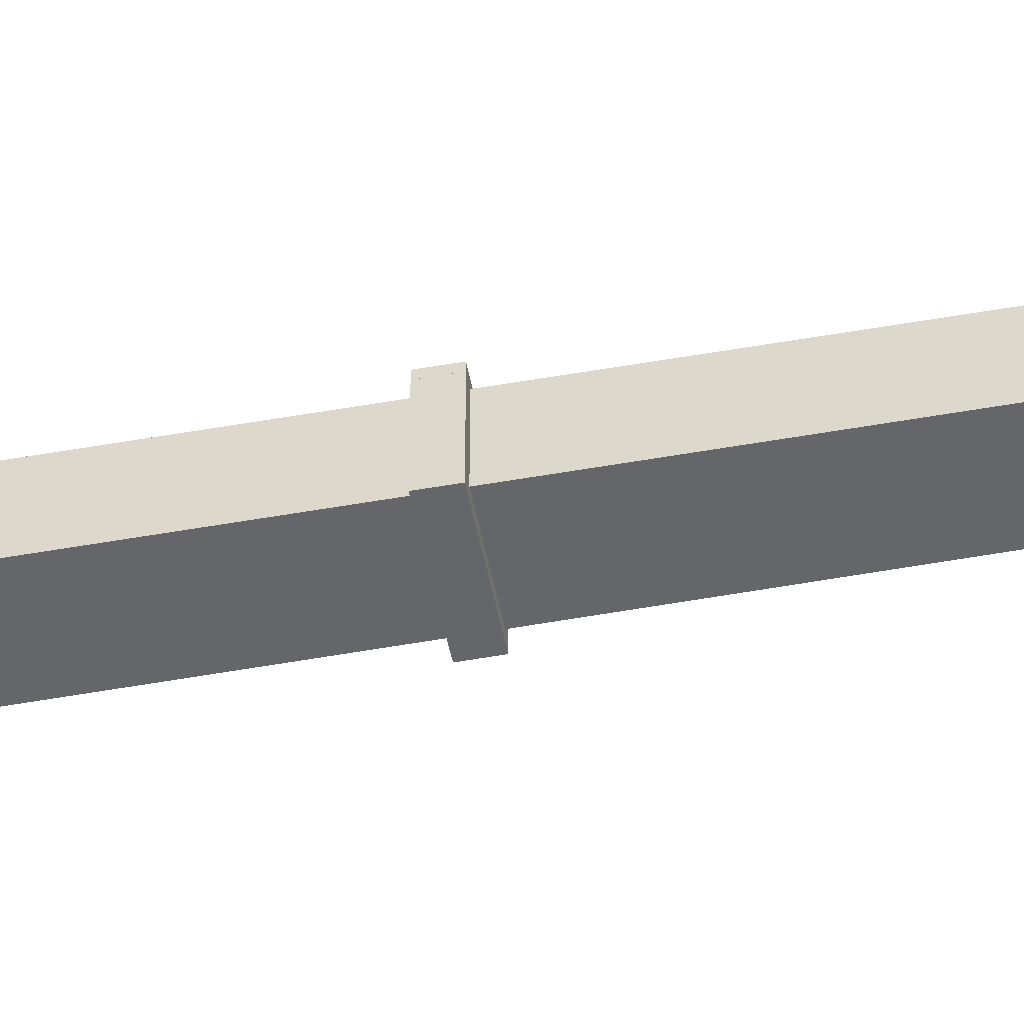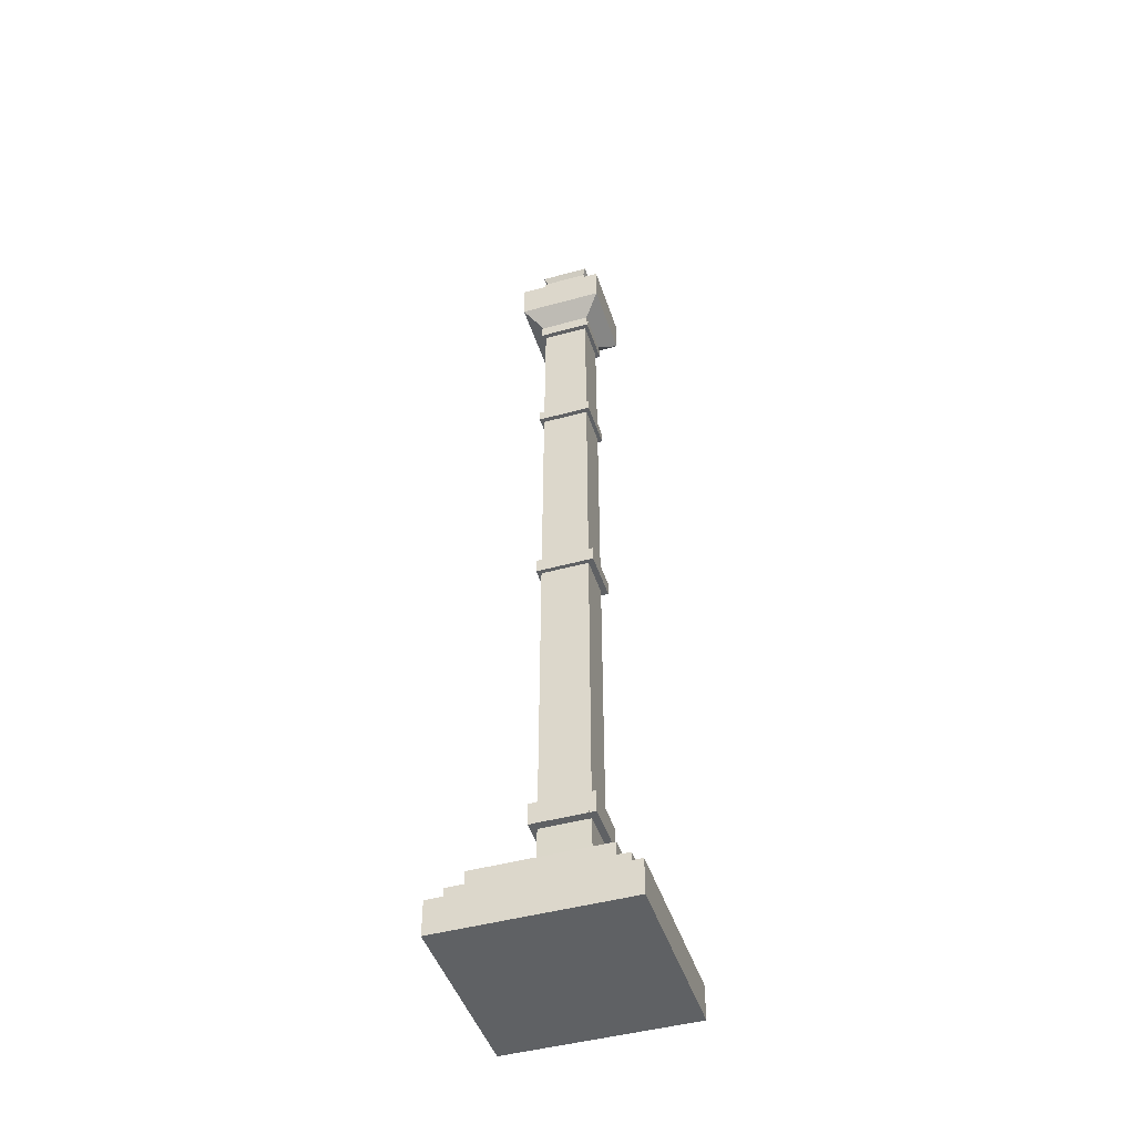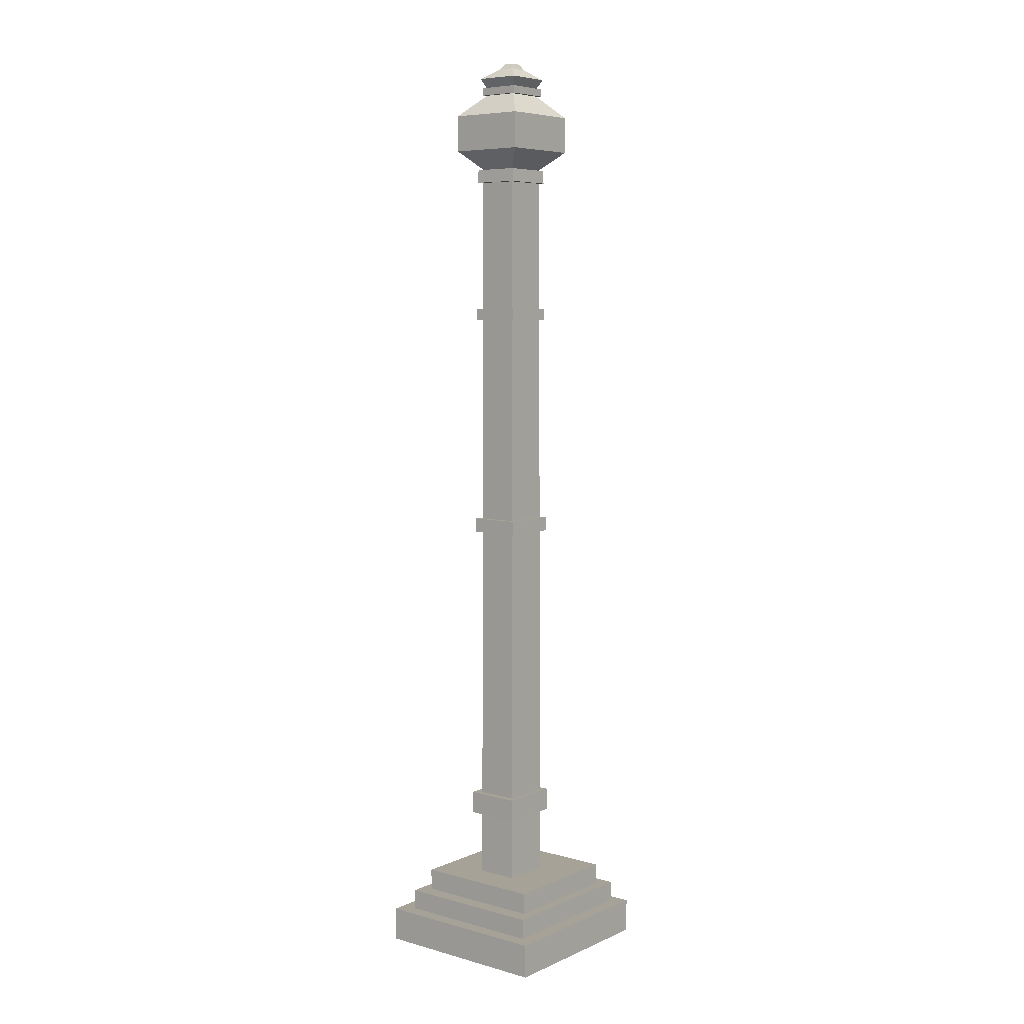
<metadata>
{"format":"obj","ext":"obj","renderer":"f3d","projection":"perspective","resolution":1024,"background":"white","views":[{"elev":-51.7,"azim":101.0,"up":"+Z"},{"elev":-45.7,"azim":17.6,"up":"+Y"},{"elev":6.6,"azim":128.8,"up":"+Y"}]}
</metadata>
<code>
o Cube.001
v -1.267 -0.05642 1.181
v -1.267 -0.05642 1.427
v -1.427 -0.05642 1.427
v -1.427 -0.05642 1.181
v -1.267 0.4778 1.181
v -1.427 0.4778 1.181
v -1.427 0.4778 1.427
v -1.267 0.4778 1.427
v 1.427 -0.05642 1.181
v 1.427 0.4778 1.181
v 1.427 0.4778 1.427
v 1.427 -0.05642 1.427
v -1.427 -0.05642 -1.196
v -1.427 0.4778 -1.196
v -1.427 0.4778 -1.427
v -1.427 -0.05642 -1.427
v -1.267 0.4778 -1.427
v -1.267 -0.05642 -1.427
v 1.427 -0.05642 1.01
v 1.427 0.4778 1.01
v -1.267 0.4778 1.01
v -1.427 0.4778 1.01
v -1.267 -0.05642 1.01
v -1.427 -0.05642 1.01
v -1.267 -0.05642 -1.196
v -1.267 0.4778 -1.196
v 1.427 -0.05642 -1.427
v 1.427 0.4778 -1.427
v 1.427 0.4778 -1.196
v 1.427 -0.05642 -1.196
v -1.427 -0.05642 -1.032
v -1.427 0.4778 -1.032
v 1.205 0.4778 -1.427
v 1.205 0.4778 -1.196
v 1.205 -0.05642 -1.196
v 1.205 -0.05642 -1.427
v 1.205 -0.05642 1.181
v 1.205 -0.05642 1.01
v 1.205 0.4778 1.01
v 1.205 0.4778 1.181
v 1.205 0.4778 1.427
v 1.205 -0.05642 1.427
v -1.055 0.4778 -1.427
v -1.055 0.4778 -1.196
v -1.055 -0.05642 -1.427
v -1.055 -0.05642 -1.196
v -1.055 -0.05642 1.01
v -1.055 -0.05642 1.181
v 0.9644 0.4778 1.181
v 1.205 0.7999 1.181
v 0.9644 0.7999 1.181
v -1.055 -0.05642 1.427
v -1.055 0.4778 1.427
v -1.055 0.4778 1.181
v -1.055 0.7999 1.01
v -1.267 0.7999 1.01
v -1.267 0.7999 1.181
v -1.055 0.7999 1.181
v 1.205 0.4778 -1.032
v 1.205 0.7999 -1.196
v 1.205 0.7999 -1.032
v -1.267 0.7999 -1.196
v -1.055 0.7999 -1.196
v 0.9644 0.4778 -1.196
v 0.9644 0.7999 -1.196
v 1.205 0.7999 1.01
v 0.9644 0.7999 1.01
v 0.9644 -0.05642 1.427
v 0.9644 -0.05642 1.181
v 0.9644 0.4778 1.427
v 0.9644 -0.05642 -1.427
v 0.9644 0.4778 -1.427
v 0.4445 0.4778 1.181
v 0.4445 0.7999 1.181
v 0.9644 -0.05642 1.01
v 0.9644 -0.05642 -1.196
v -0.3379 0.4778 -1.196
v -0.3379 0.7999 -1.196
v -0.3379 0.7999 1.01
v -0.3379 0.7999 1.181
v -0.3379 -0.05642 1.181
v -0.3379 -0.05642 1.427
v -0.3379 0.4778 1.181
v -0.3379 0.4778 1.427
v -0.3379 0.4778 -1.427
v -0.3379 -0.05642 -1.427
v -0.3379 -0.05642 1.01
v -0.3379 -0.05642 -1.196
v -0.3379 -0.05642 0.3103
v -1.055 -0.05642 0.3103
v -1.055 0.7999 0.3103
v -1.055 1.137 1.01
v -1.055 1.137 0.3103
v 1.205 -0.05642 0.3103
v 0.9644 -0.05642 0.3103
v 1.205 0.7999 0.3103
v 0.9644 0.7999 0.3103
v -1.267 0.4778 0.3103
v -1.267 0.7999 0.3103
v -1.267 -0.05642 0.3103
v 1.427 0.4778 0.3103
v 1.205 0.4778 0.3103
v 1.427 -0.05642 0.3103
v -1.427 -0.05642 0.3103
v -1.427 0.4778 0.3103
v 1.427 0.4778 -1.032
v 1.427 -0.05642 -1.032
v -1.267 0.4778 -1.032
v -1.267 -0.05642 -1.032
v 1.205 -0.05642 -1.032
v -1.055 -0.05642 -1.032
v -1.267 0.7999 -1.032
v -1.055 0.7999 -1.032
v 0.9644 0.7999 -1.032
v 0.9644 -0.05642 -1.032
v -0.3379 0.7999 -1.032
v -0.3379 -0.05642 -1.032
v 1.205 0.4778 -0.361
v 1.205 0.7999 -0.361
v -1.427 -0.05642 -0.361
v -1.427 0.4778 -0.361
v -0.3379 1.137 0.3103
v -0.3379 1.137 1.01
v 0.9644 0.7999 -0.361
v 0.9644 1.137 -1.032
v 0.9644 1.137 -0.361
v -1.055 1.137 -1.032
v -0.3379 1.137 -1.032
v 0.4445 0.7999 1.01
v 0.9644 1.137 1.01
v 0.4445 1.137 1.01
v 0.9644 1.137 0.3103
v -0.3379 1.137 -0.361
v -1.055 1.137 -0.361
v 1.427 -0.05642 -0.361
v 1.427 0.4778 -0.361
v -1.267 0.4778 -0.361
v -1.267 -0.05642 -0.361
v 1.205 -0.05642 -0.361
v -1.055 -0.05642 -0.361
v -1.055 0.7999 -0.361
v -1.267 0.7999 -0.361
v 0.9644 -0.05642 -0.361
v -0.3379 -0.05642 -0.361
v 0.4445 1.137 -1.032
v 0.4445 1.137 -0.361
v 0.4445 -0.05642 -0.361
v 0.4445 -0.05642 -1.032
v 0.4445 -0.05642 0.3103
v 0.4445 1.137 0.3103
v 0.4445 0.7999 -1.032
v 0.4445 -0.05642 -1.196
v 0.4445 0.7999 -1.196
v 0.4445 -0.05642 1.01
v 0.4445 0.4778 -1.427
v 0.4445 0.4778 -1.196
v 0.4445 -0.05642 -1.427
v 0.4445 -0.05642 1.181
v 0.4445 0.4778 1.427
v 0.4445 -0.05642 1.427
v 0.4163 10.58 0.2862
v 0.4158 10.75 0.2858
v 0.4731 10.76 0.2857
v 0.4735 10.58 0.2861
v 0.3967 13.03 0.2694
v 0.3967 13.03 -0.32
v 0.7054 13.33 -0.6337
v 0.7054 13.33 0.5716
v 0.4158 10.75 -0.3364
v 0.4751 10.76 0.2858
v 0.4751 10.76 -0.3364
v -0.2997 12.83 0.2776
v -0.2902 13.03 0.2694
v -0.2902 13.03 0.3402
v -0.2997 12.83 0.3484
v -0.3097 10.58 -0.3988
v -0.3097 10.58 -0.3368
v -0.3598 10.58 -0.3368
v -0.3598 10.58 -0.3988
v 0.7054 13.9 -0.6337
v 0.7054 13.9 0.5716
v -0.6098 13.33 0.5716
v -0.2902 13.03 -0.32
v -0.6098 13.33 -0.6337
v -0.6098 13.9 -0.6337
v 0.348 14.24 -0.3061
v 0.348 14.24 0.244
v -0.6098 13.9 0.5716
v -0.2523 14.24 0.244
v -0.2523 14.24 -0.3061
v 0.4038 14.24 -0.3061
v 0.4038 14.24 0.244
v -0.2523 14.36 0.244
v 0.348 14.36 0.244
v 0.4287 14.51 0.318
v -0.333 14.51 0.318
v 0.348 14.24 0.2982
v -0.2523 14.24 0.2982
v -0.2523 14.36 -0.3061
v -0.3126 14.24 -0.3061
v -0.3126 14.36 -0.3061
v -0.2523 14.24 -0.3662
v -0.3122 14.24 -0.3061
v -0.3122 14.24 -0.3662
v -0.333 14.51 -0.3801
v -0.09798 14.66 0.1026
v -0.09798 14.66 -0.1647
v 0.348 14.36 -0.3061
v 0.4287 14.51 -0.3801
v -0.0584 14.75 0.0513
v -0.0584 14.75 -0.1214
v 0.1936 14.66 -0.1647
v 0.1936 14.66 0.1026
v 0.1297 14.75 0.0513
v 0.1297 14.75 -0.1214
v -0.3284 2.17 -0.3528
v 0.4349 2.17 -0.3528
v 0.4342 2.524 -0.3522
v -0.3277 2.524 -0.3522
v -0.3188 7.03 -0.3446
v 0.4254 7.03 -0.3446
v 0.4163 10.58 -0.3368
v 0.4163 10.58 -0.3988
v -0.3093 10.75 -0.3364
v -0.2997 12.83 -0.3282
v 0.4063 12.83 -0.3282
v -0.3284 2.17 0.3022
v -0.3277 2.524 0.3016
v -0.3188 7.03 0.294
v -0.3097 10.58 0.2862
v -0.3093 10.75 0.2858
v -0.3093 10.76 0.3566
v -0.3097 10.58 0.357
v 0.4349 2.17 0.3022
v 0.4342 2.524 0.3016
v 0.4254 7.03 0.294
v 0.4063 12.83 0.2776
v 0.4655 12.83 0.2776
v 0.456 13.03 0.2694
v -0.3097 10.58 0.358
v -0.3093 10.76 0.3576
v -0.3183 7.257 0.2935
v -0.3799 7.03 0.294
v -0.3793 7.257 0.2935
v 0.4248 7.257 -0.3441
v 0.4248 7.257 0.2935
v 0.5156 7.257 0.2935
v 0.5156 7.257 -0.3441
v -0.3822 7.257 0.2935
v -0.3827 7.03 0.294
v -0.3188 7.03 -0.4321
v 0.4254 7.03 -0.4321
v 0.4349 2.17 0.4304
v -0.3284 2.17 0.4304
v 0.5399 2.17 -0.3528
v 0.5399 2.17 0.3022
v -0.4224 2.17 -0.3528
v -0.4217 2.524 -0.3522
v -0.4197 2.524 -0.3522
v -0.4204 2.17 -0.3528
v -0.3183 7.257 -0.3441
v 0.5392 2.524 -0.3522
v 0.5392 2.524 0.3016
v 0.5399 2.17 0.4278
v 0.4349 2.17 0.4278
v 0.4342 2.524 0.4298
v -0.3277 2.524 0.4298
v 0.4342 2.524 0.4272
v 0.5392 2.524 0.4272
v -0.4224 2.17 0.3022
v -0.4217 2.524 0.3016
v -0.4217 2.524 0.4264
v -0.3277 2.524 0.4264
v -0.3284 2.17 0.427
v -0.4224 2.17 0.427
v 0.4349 2.17 -0.4408
v -0.3284 2.17 -0.4408
v -0.3277 2.524 -0.4402
v 0.4342 2.524 -0.4402
v 0.5363 2.524 -0.3522
v 0.5363 2.524 -0.4402
v -0.4197 2.524 -0.4402
v -0.4204 2.17 -0.4408
v 0.537 2.17 -0.3528
v 0.537 2.17 -0.4408
v 0.5162 7.03 0.294
v 0.5162 7.03 -0.3446
v -0.3183 7.257 -0.4316
v 0.4248 7.257 -0.4316
v 0.5159 7.257 -0.3441
v 0.5159 7.257 -0.4316
v 0.5165 7.03 -0.3446
v 0.5165 7.03 -0.4321
v -0.3827 7.03 -0.3446
v -0.3822 7.257 -0.3441
v -0.3822 7.257 -0.4257
v -0.3827 7.03 -0.4262
v -0.3183 7.257 -0.4257
v -0.3188 7.03 -0.4262
v -0.3188 7.03 0.3608
v 0.4254 7.03 0.3608
v 0.4248 7.257 0.3603
v -0.3183 7.257 0.3603
v 0.5157 7.257 0.3603
v 0.5157 7.257 0.2935
v 0.5162 7.03 0.294
v 0.5162 7.03 0.3608
v -0.3799 7.03 0.3608
v -0.3793 7.257 0.3603
v -0.2997 12.83 0.3494
v 0.4063 12.83 0.3494
v 0.3967 13.03 0.3412
v -0.2902 13.03 0.3412
v 0.4163 10.58 0.358
v 0.4158 10.76 0.3576
v 0.454 13.03 0.2694
v 0.4636 12.83 0.2776
v -0.3535 12.83 -0.3282
v -0.3535 12.83 0.2776
v -0.3439 13.03 0.2694
v -0.3439 13.03 -0.32
v -0.3635 10.58 -0.3368
v -0.3635 10.58 0.2862
v -0.363 10.76 0.2858
v -0.363 10.76 -0.3364
v 0.4063 12.83 -0.3902
v -0.2997 12.83 -0.3902
v -0.2902 13.03 -0.3821
v 0.3967 13.03 -0.3821
v -0.3093 10.76 -0.3984
v 0.4158 10.76 -0.3984
v -0.3593 10.76 -0.3984
v -0.3593 10.76 -0.3364
v 0.4738 10.76 -0.3984
v 0.4742 10.58 -0.3988
v 0.4642 12.83 -0.3902
v 0.4642 12.83 -0.3282
v 0.4655 12.83 -0.3282
v 0.456 13.03 -0.32
v 0.4755 10.58 0.2862
v 0.4755 10.58 -0.3368
v 0.4738 10.76 -0.3364
v 0.4742 10.58 -0.3368
v 0.4547 13.03 -0.32
v 0.4547 13.04 -0.382
v -0.3498 12.83 -0.3282
v -0.3403 13.03 -0.32
v -0.3403 13.04 -0.382
v -0.3498 12.83 -0.3902
v -0.3439 13.04 0.3402
v -0.3534 12.83 0.3484
v -0.363 10.76 0.3566
v -0.3634 10.58 0.357
v 0.454 13.04 0.3412
v 0.4636 12.83 0.3494
v 0.4731 10.76 0.3576
v 0.4735 10.58 0.358
v 0.4038 14.36 -0.3061
v 0.4038 14.36 0.244
v 0.348 14.24 -0.3662
v -0.2523 14.36 -0.3662
v 0.348 14.36 -0.3662
v 0.4 14.24 -0.3662
v 0.4 14.24 -0.3061
v -0.3126 14.24 0.244
v -0.3126 14.36 0.244
v 0.348 14.36 0.2982
v -0.2523 14.36 0.2982
v 0.4 14.24 0.2982
v 0.4 14.36 0.2982
v -0.3122 14.36 -0.3061
v -0.3122 14.36 -0.3662
v -0.3122 14.36 0.244
v -0.3122 14.24 0.244
v -0.3122 14.24 0.2982
v -0.3122 14.36 0.2982
v 0.4 14.36 -0.3061
v 0.4 14.36 -0.3662
v 0.4 14.24 0.244
v 0.4 14.36 0.244
f 1 2 3 4
f 5 6 7 8
f 9 10 11 12
f 2 8 7 3
f 13 14 15 16
f 17 18 16 15
f 3 7 6 4
f 19 20 10 9
f 21 22 6 5
f 23 1 4 24
f 18 25 13 16
f 17 15 14 26
f 27 28 29 30
f 31 32 14 13
f 28 33 34 29
f 27 30 35 36
f 19 9 37 38
f 20 39 40 10
f 28 27 36 33
f 12 11 41 42
f 10 40 41 11
f 9 12 42 37
f 43 17 26 44
f 45 46 25 18
f 47 48 1 23
f 49 40 50 51
f 43 45 18 17
f 52 53 8 2
f 54 5 8 53
f 48 52 2 1
f 55 56 57 58
f 59 34 60 61
f 44 26 62 63
f 21 5 57 56
f 34 64 65 60
f 66 67 51 50
f 37 42 68 69
f 40 49 70 41
f 42 41 70 68
f 33 36 71 72
f 73 49 51 74
f 38 37 69 75
f 36 35 76 71
f 33 72 64 34
f 5 54 58 57
f 77 44 63 78
f 79 55 58 80
f 81 82 52 48
f 83 54 53 84
f 82 84 53 52
f 85 86 45 43
f 87 81 48 47
f 86 88 46 45
f 85 43 44 77
f 89 87 47 90
f 91 55 92 93
f 94 38 75 95
f 96 97 67 66
f 98 21 56 99
f 40 39 66 50
f 91 99 56 55
f 90 47 23 100
f 101 102 39 20
f 103 19 38 94
f 4 6 22 24
f 100 23 24 104
f 98 105 22 21
f 103 101 20 19
f 30 29 106 107
f 26 14 32 108
f 25 109 31 13
f 30 107 110 35
f 29 34 59 106
f 46 111 109 25
f 63 62 112 113
f 26 108 112 62
f 60 65 114 61
f 35 110 115 76
f 78 63 113 116
f 88 117 111 46
f 118 59 61 119
f 120 121 32 31
f 122 93 92 123
f 124 114 125 126
f 116 113 127 128
f 129 67 130 131
f 67 97 132 130
f 133 134 93 122
f 24 22 105 104
f 39 102 96 66
f 135 136 101 103
f 137 121 105 98
f 138 100 104 120
f 135 103 94 139
f 136 118 102 101
f 140 90 100 138
f 141 142 99 91
f 137 98 99 142
f 119 124 97 96
f 139 94 95 143
f 141 91 93 134
f 144 89 90 140
f 117 144 140 111
f 113 141 134 127
f 110 139 143 115
f 61 114 124 119
f 108 137 142 112
f 113 112 142 141
f 111 140 138 109
f 106 59 118 136
f 107 135 139 110
f 109 138 120 31
f 108 32 121 137
f 107 106 136 135
f 128 127 134 133
f 97 124 126 132
f 104 105 121 120
f 102 118 119 96
f 125 145 146 126
f 115 143 147 148
f 143 95 149 147
f 126 146 150 132
f 79 129 131 123
f 114 151 145 125
f 132 150 131 130
f 76 115 148 152
f 65 153 151 114
f 95 75 154 149
f 72 155 156 64
f 71 76 152 157
f 75 69 158 154
f 72 71 157 155
f 68 70 159 160
f 49 73 159 70
f 69 68 160 158
f 67 129 74 51
f 64 156 153 65
f 83 73 74 80
f 54 83 80 58
f 55 79 123 92
f 145 128 133 146
f 148 147 144 117
f 147 149 89 144
f 161 162 163 164
f 151 116 128 145
f 150 122 123 131
f 152 148 117 88
f 153 78 116 151
f 149 154 87 89
f 155 85 77 156
f 157 152 88 86
f 154 158 81 87
f 155 157 86 85
f 160 159 84 82
f 73 83 84 159
f 158 160 82 81
f 129 79 80 74
f 156 77 78 153
f 165 166 167 168
f 169 162 170 171
f 172 173 174 175
f 176 177 178 179
f 168 167 180 181
f 173 165 168 182
f 183 173 182 184
f 166 183 184 167
f 167 184 185 180
f 181 180 186 187
f 185 188 189 190
f 180 185 190 186
f 188 181 187 189
f 187 186 191 192
f 182 168 181 188
f 184 182 188 185
f 193 194 195 196
f 189 187 197 198
f 199 190 200 201
f 202 190 203 204
f 199 193 196 205
f 205 196 206 207
f 194 208 209 195
f 208 199 205 209
f 207 206 210 211
f 209 205 207 212
f 195 209 212 213
f 196 195 213 206
f 214 215 211 210
f 212 207 211 215
f 213 212 215 214
f 206 213 214 210
f 146 133 216 217
f 218 219 220 221
f 222 177 176 223
f 169 224 225 226
f 133 122 227 216
f 219 228 229 220
f 230 231 232 233
f 224 231 172 225
f 150 146 217 234
f 235 218 221 236
f 165 237 238 239
f 162 169 226 237
f 122 150 234 227
f 228 235 236 229
f 231 230 240 241
f 231 162 237 172
f 242 229 243 244
f 245 246 247 248
f 229 242 249 250
f 221 220 251 252
f 227 234 253 254
f 234 217 255 256
f 219 216 257 258
f 216 219 259 260
f 242 246 161 230
f 246 245 222 161
f 261 242 230 177
f 245 261 177 222
f 256 255 262 263
f 217 218 262 255
f 234 256 264 265
f 218 235 263 262
f 254 253 266 267
f 235 228 267 266
f 228 227 254 267
f 234 235 266 253
f 268 265 264 269
f 256 263 269 264
f 235 234 265 268
f 263 235 268 269
f 257 270 271 258
f 228 219 258 271
f 216 227 270 257
f 228 271 272 273
f 274 273 272 275
f 227 228 273 274
f 271 270 275 272
f 270 227 274 275
f 276 277 278 279
f 279 218 280 281
f 217 216 277 276
f 219 218 279 278
f 260 259 282 283
f 277 216 260 283
f 219 278 282 259
f 278 277 283 282
f 280 284 285 281
f 218 217 284 280
f 217 276 285 284
f 276 279 281 285
f 286 287 248 247
f 236 221 287 286
f 221 245 248 287
f 246 236 286 247
f 252 251 288 289
f 261 245 289 288
f 220 261 288 251
f 289 245 290 291
f 290 292 293 291
f 252 289 291 293
f 245 221 292 290
f 221 252 293 292
f 294 250 249 295
f 242 261 295 249
f 294 295 296 297
f 220 229 250 294
f 298 299 297 296
f 295 261 298 296
f 261 220 299 298
f 220 294 297 299
f 300 301 302 303
f 229 236 301 300
f 246 242 303 302
f 246 302 304 305
f 306 305 304 307
f 301 236 306 307
f 236 246 305 306
f 302 301 307 304
f 244 243 308 309
f 300 303 309 308
f 303 242 244 309
f 229 300 308 243
f 310 311 312 313
f 240 314 315 241
f 173 172 310 313
f 165 173 313 312
f 237 165 316 317
f 172 237 311 310
f 230 161 314 240
f 162 231 241 315
f 318 319 320 321
f 322 323 324 325
f 231 224 325 324
f 224 177 322 325
f 173 183 321 320
f 225 172 319 318
f 183 225 318 321
f 177 230 323 322
f 326 327 328 329
f 223 176 330 331
f 224 169 331 330
f 183 166 329 328
f 224 330 332 333
f 223 331 334 335
f 226 225 327 326
f 226 326 336 337
f 238 338 339 239
f 340 341 171 170
f 166 165 239 339
f 162 161 340 170
f 161 222 341 340
f 237 226 338 238
f 222 169 171 341
f 226 166 339 338
f 342 343 335 334
f 344 337 336 345
f 331 169 342 334
f 222 223 335 343
f 169 222 343 342
f 329 166 344 345
f 166 226 337 344
f 326 329 345 336
f 178 333 332 179
f 346 347 348 349
f 330 176 179 332
f 183 328 348 347
f 177 224 333 178
f 225 183 347 346
f 327 225 346 349
f 328 327 349 348
f 175 174 350 351
f 233 232 352 353
f 319 172 175 351
f 323 230 233 353
f 324 323 353 352
f 320 319 351 350
f 173 320 350 174
f 231 324 352 232
f 317 316 354 355
f 164 163 356 357
f 162 315 356 163
f 312 311 355 354
f 165 312 354 316
f 314 161 164 357
f 315 314 357 356
f 311 237 317 355
f 192 191 358 359
f 194 187 192 359
f 186 208 358 191
f 208 194 359 358
f 360 202 361 362
f 199 208 362 361
f 186 360 363 364
f 186 190 202 360
f 200 365 366 201
f 193 199 201 366
f 189 193 366 365
f 190 189 365 200
f 198 197 367 368
f 367 197 369 370
f 190 199 371 203
f 194 193 368 367
f 203 371 372 204
f 373 374 375 376
f 361 202 204 372
f 368 193 373 376
f 189 198 375 374
f 198 368 376 375
f 193 189 374 373
f 199 361 372 371
f 377 364 363 378
f 379 380 370 369
f 187 194 380 379
f 362 208 377 378
f 208 186 364 377
f 360 362 378 363
f 194 367 370 380
f 197 187 379 369

</code>
